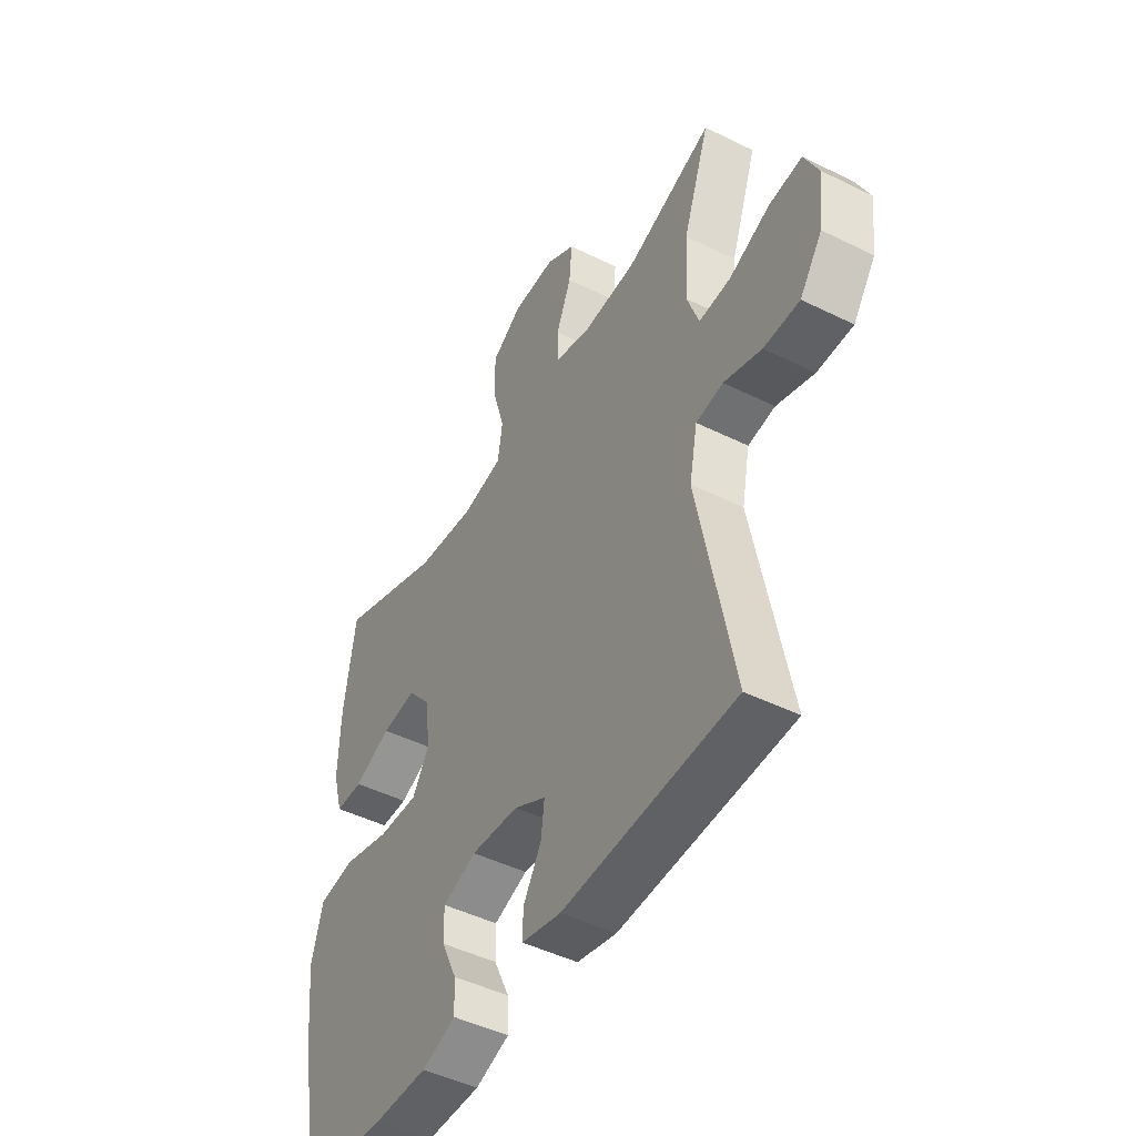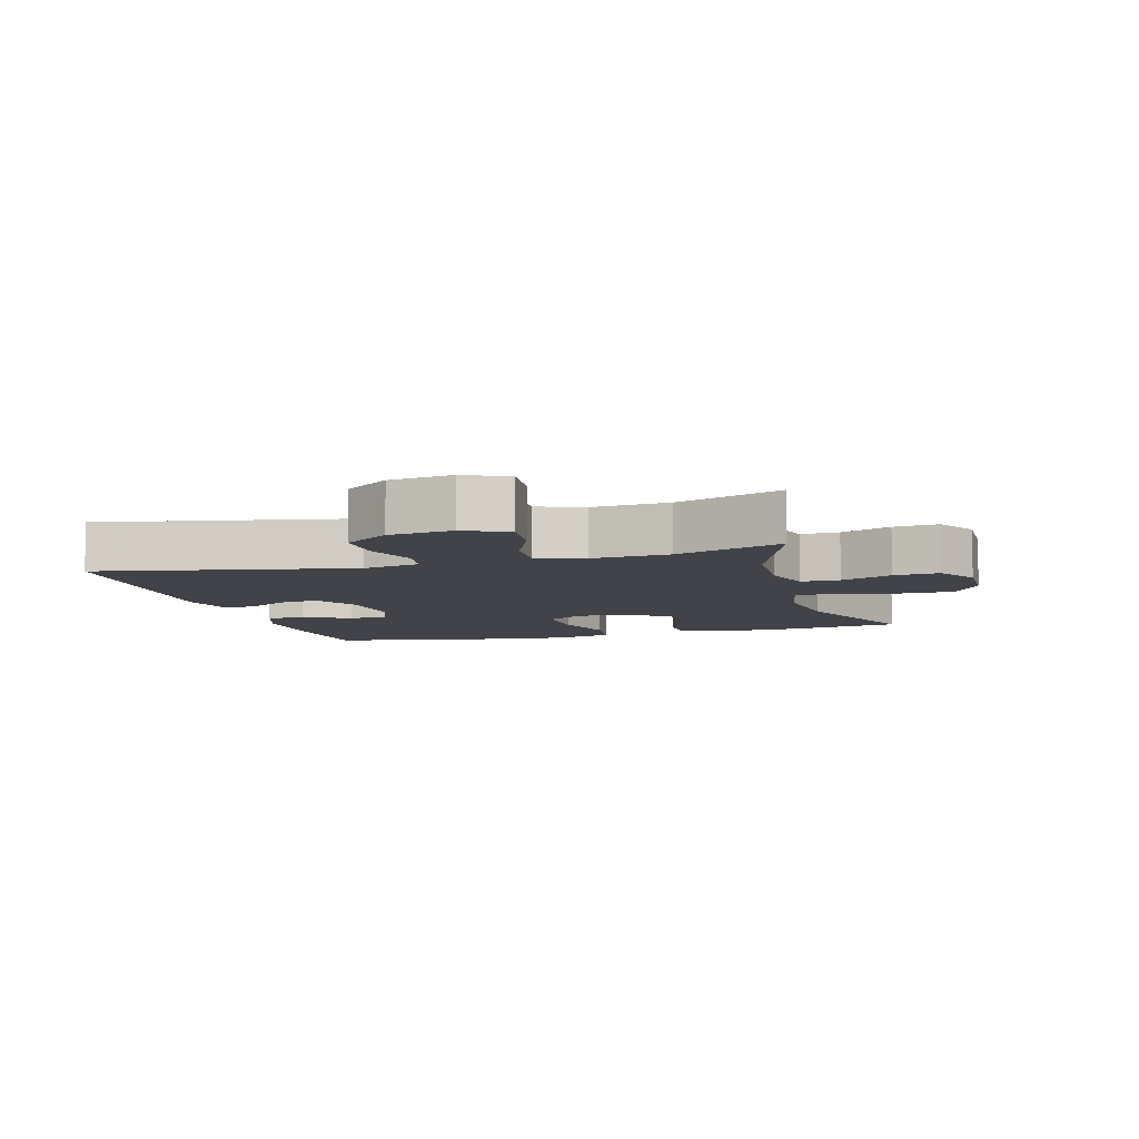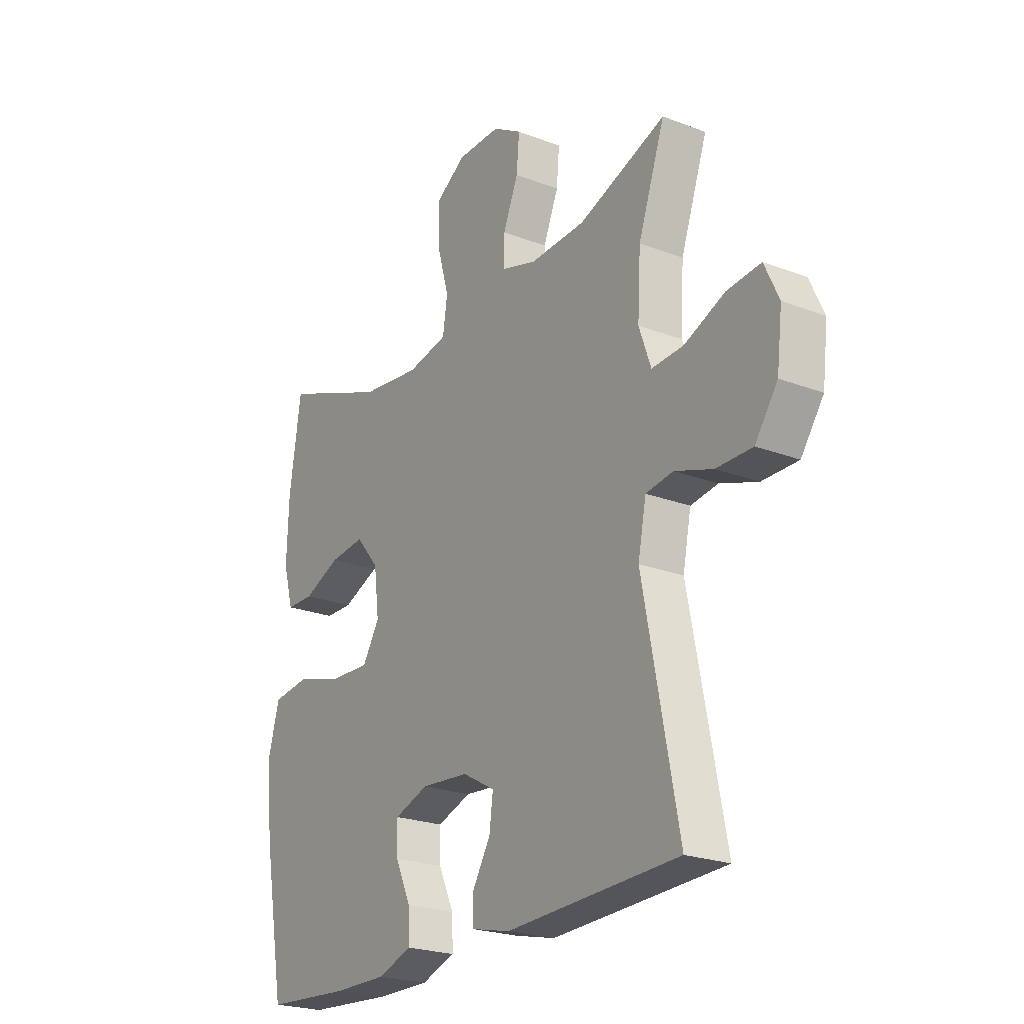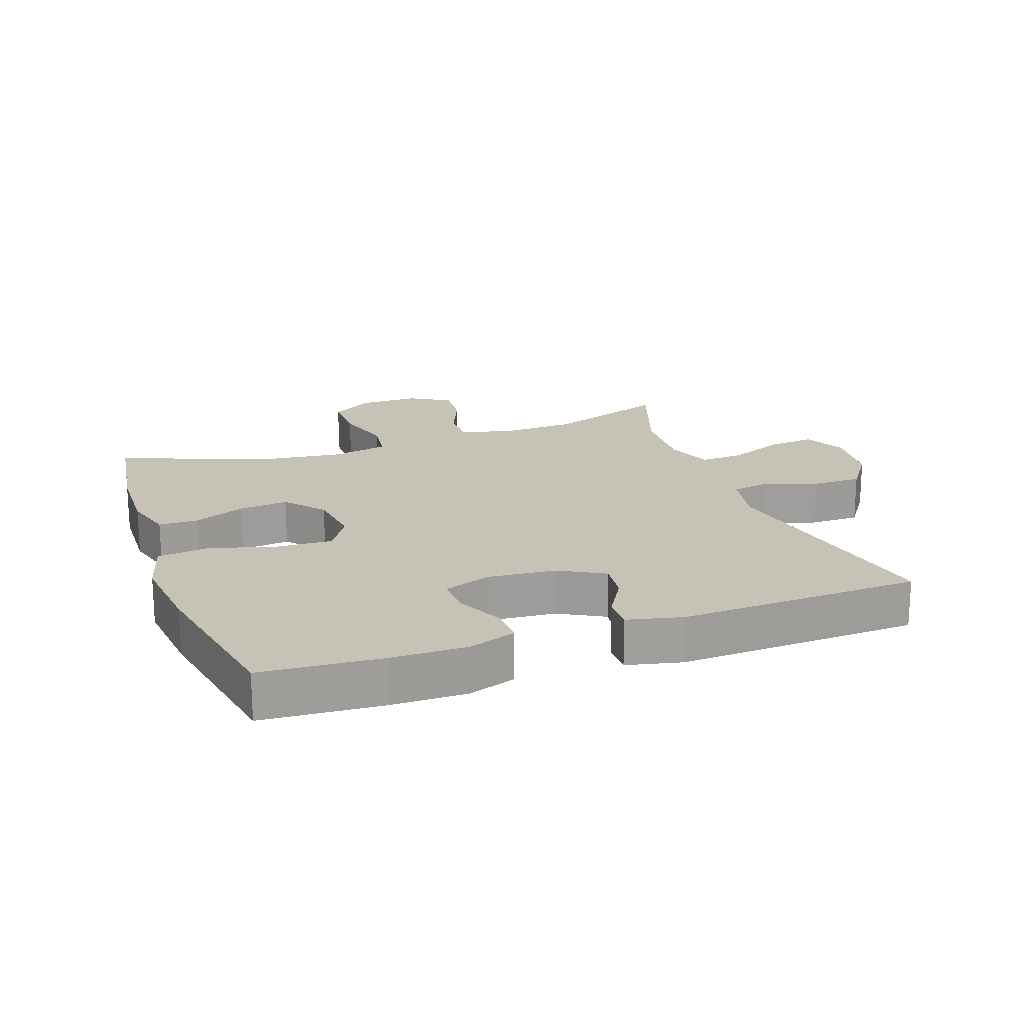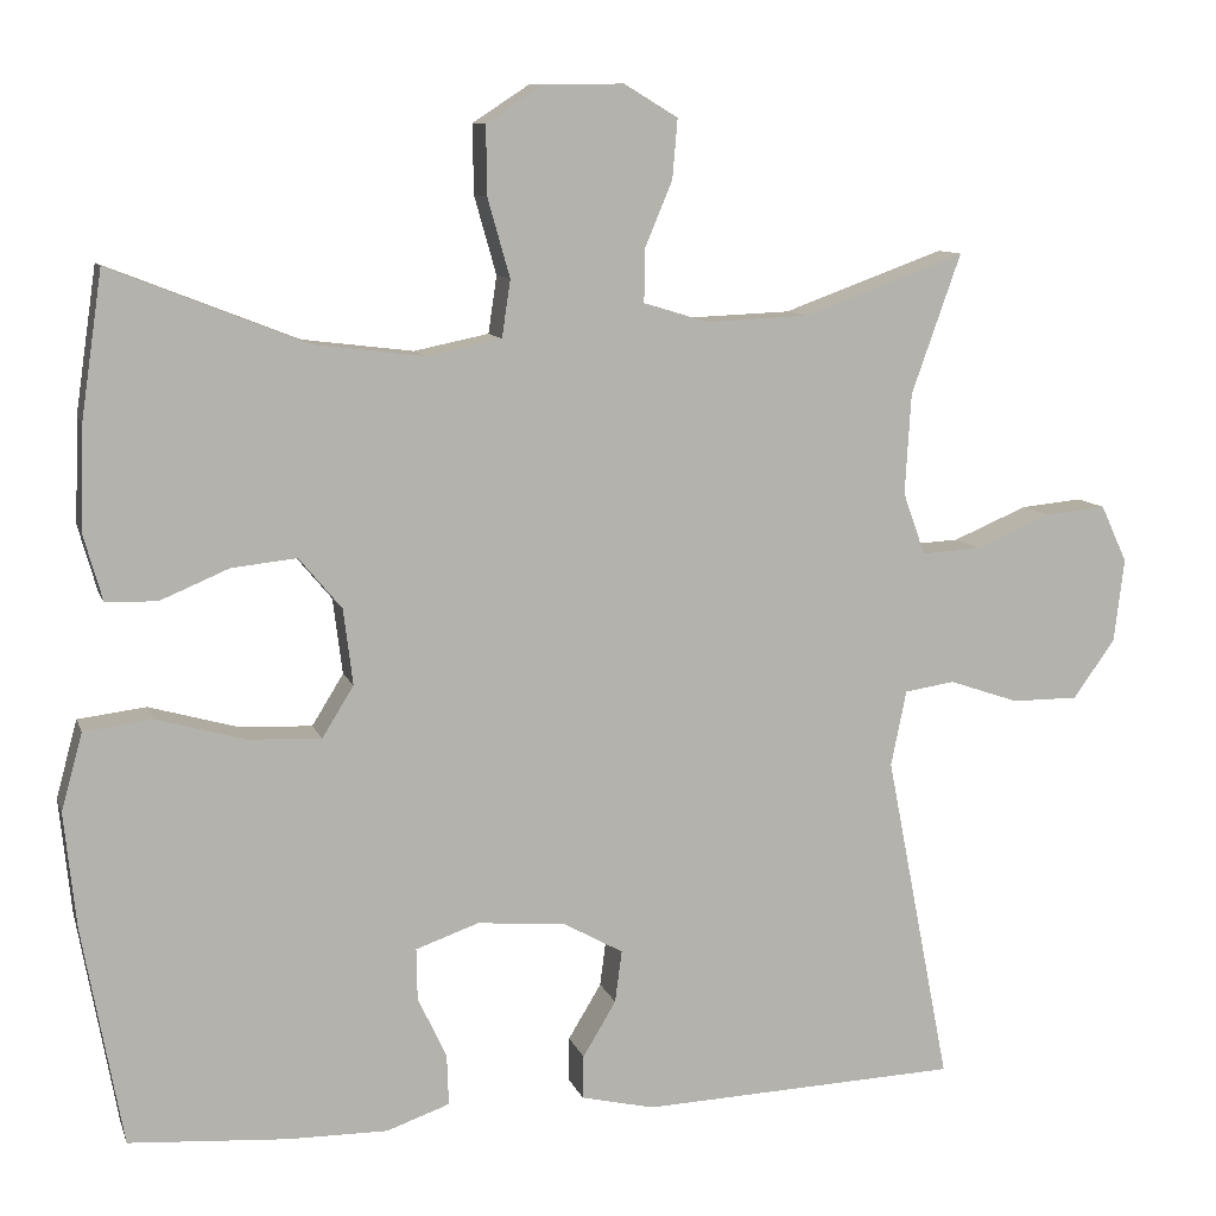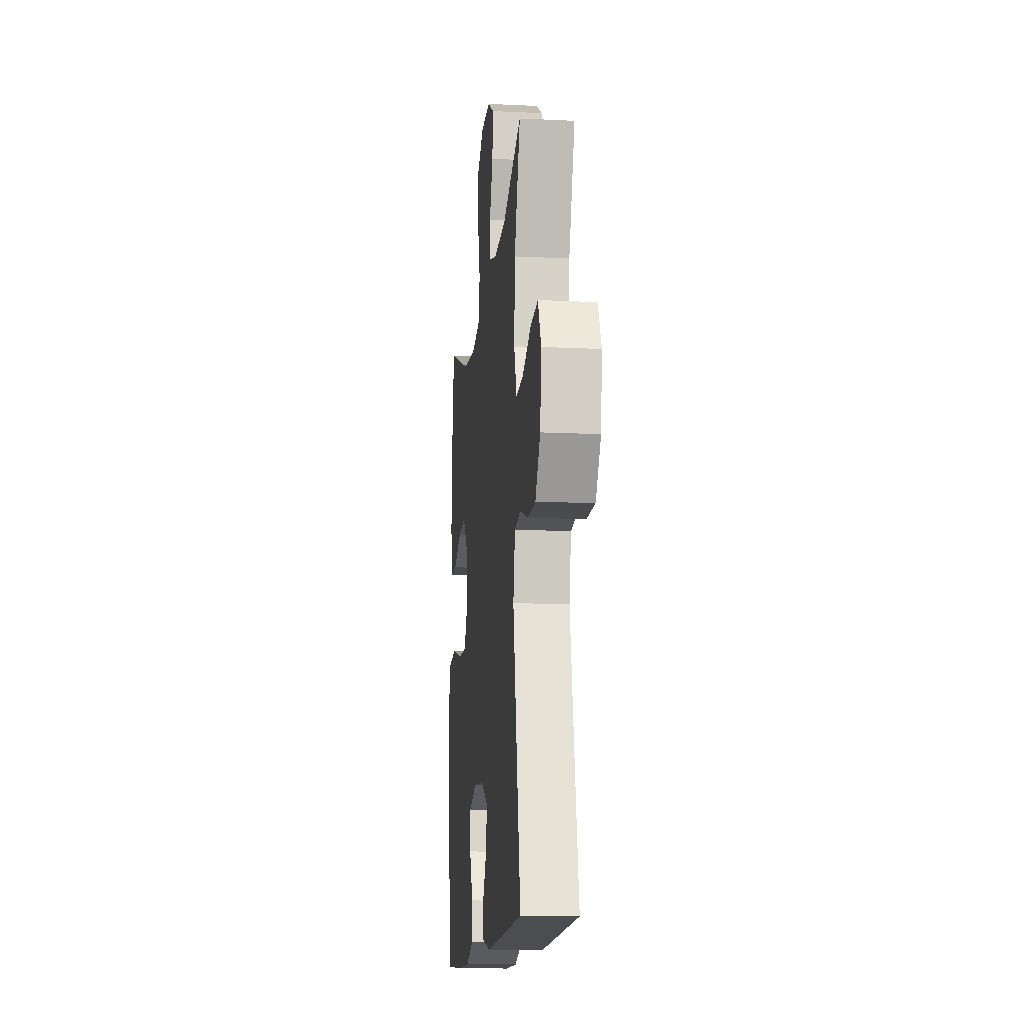
<metadata>
{"format":"obj","ext":"obj","renderer":"f3d","projection":"perspective","resolution":1024,"background":"white","views":[{"elev":-46.9,"azim":-119.3,"up":"+Z"},{"elev":-7.6,"azim":-74.2,"up":"+Y"},{"elev":-23.1,"azim":-123.0,"up":"+Z"},{"elev":19.2,"azim":160.3,"up":"+Y"},{"elev":9.9,"azim":165.0,"up":"+Z"},{"elev":-13.9,"azim":-96.1,"up":"+Z"}]}
</metadata>
<code>
v 0.5 0.07 0.5
v 0.525 0.07 0.329
v 0.529 0.07 0.207
v 0.507 0.07 0.129
v 0.447 0.07 0.128
v 0.366 0.07 0.162
v 0.29 0.07 0.17
v 0.24 0.07 0.11
v 0.229 0.07 0.021
v 0.266 0.07 -0.039
v 0.353 0.07 -0.035
v 0.456 0.07 -0.006
v 0.536 0.07 -0.016
v 0.561 0.07 -0.107
v 0.547 0.07 -0.242
v 0.5 0.07 -0.5
v 0.314 0.07 -0.513
v 0.197 0.07 -0.514
v 0.123 0.07 -0.488
v 0.125 0.07 -0.429
v 0.159 0.07 -0.356
v 0.16 0.07 -0.296
v 0.086 0.07 -0.27
v -0.018 0.07 -0.279
v -0.088 0.07 -0.318
v -0.08 0.07 -0.379
v -0.041 0.07 -0.444
v -0.04 0.07 -0.495
v -0.126 0.07 -0.515
v -0.5 0.07 -0.5
v -0.424 0.07 -0.111
v -0.442 0.07 -0.022
v -0.501 0.07 -0.013
v -0.583 0.07 -0.041
v -0.661 0.07 -0.041
v -0.71 0.07 0.028
v -0.722 0.07 0.126
v -0.691 0.07 0.193
v -0.618 0.07 0.186
v -0.53 0.07 0.149
v -0.461 0.07 0.145
v -0.435 0.07 0.218
v -0.442 0.07 0.336
v -0.5 0.07 0.5
v -0.31 0.07 0.431
v -0.19 0.07 0.426
v -0.114 0.07 0.449
v -0.114 0.07 0.509
v -0.147 0.07 0.588
v -0.153 0.07 0.658
v -0.09 0.07 0.696
v 0.004 0.07 0.695
v 0.07 0.07 0.652
v 0.069 0.07 0.571
v 0.043 0.07 0.479
v 0.053 0.07 0.412
v 0.141 0.07 0.394
v 0.271 0.07 0.41
v 0.5 0 0.5
v 0.525 0 0.329
v 0.529 0 0.207
v 0.507 0 0.129
v 0.447 0 0.128
v 0.366 0 0.162
v 0.29 0 0.17
v 0.24 0 0.11
v 0.229 0 0.021
v 0.266 0 -0.039
v 0.353 0 -0.035
v 0.456 0 -0.006
v 0.536 0 -0.016
v 0.561 0 -0.107
v 0.547 0 -0.242
v 0.5 0 -0.5
v 0.314 0 -0.513
v 0.197 0 -0.514
v 0.123 0 -0.488
v 0.125 0 -0.429
v 0.159 0 -0.356
v 0.16 0 -0.296
v 0.086 0 -0.27
v -0.018 0 -0.279
v -0.088 0 -0.318
v -0.08 0 -0.379
v -0.041 0 -0.444
v -0.04 0 -0.495
v -0.126 0 -0.515
v -0.5 0 -0.5
v -0.424 0 -0.111
v -0.442 0 -0.022
v -0.501 0 -0.013
v -0.583 0 -0.041
v -0.661 0 -0.041
v -0.71 0 0.028
v -0.722 0 0.126
v -0.691 0 0.193
v -0.618 0 0.186
v -0.53 0 0.149
v -0.461 0 0.145
v -0.435 0 0.218
v -0.442 0 0.336
v -0.5 0 0.5
v -0.31 0 0.431
v -0.19 0 0.426
v -0.114 0 0.449
v -0.114 0 0.509
v -0.147 0 0.588
v -0.153 0 0.658
v -0.09 0 0.696
v 0.004 0 0.695
v 0.07 0 0.652
v 0.069 0 0.571
v 0.043 0 0.479
v 0.053 0 0.412
v 0.141 0 0.394
v 0.271 0 0.41
f 52 53 54 55
f 52 55 56
f 51 52 56
f 48 49 50 51
f 47 48 51 56
f 46 47 56
f 45 46 56 57
f 43 44 45
f 42 43 45 57
f 37 38 39 40
f 37 40 41
f 36 37 41
f 33 34 35 36
f 32 33 36 41
f 31 32 41 42
f 29 30 31
f 26 27 28 29
f 25 26 29 31
f 24 25 31 42
f 18 19 20 21
f 18 21 22
f 17 18 22
f 16 17 22
f 15 16 22
f 14 15 22 23
f 11 12 13 14
f 10 11 14 23
f 3 4 5 6
f 3 6 7
f 58 1 2 3
f 58 3 7
f 57 58 7 8
f 42 57 8 9
f 23 24 42
f 9 10 23 42
f 113 112 111 110
f 114 113 110
f 114 110 109
f 109 108 107 106
f 114 109 106 105
f 114 105 104
f 115 114 104 103
f 103 102 101
f 115 103 101 100
f 98 97 96 95
f 99 98 95
f 99 95 94
f 94 93 92 91
f 99 94 91 90
f 100 99 90 89
f 89 88 87
f 87 86 85 84
f 89 87 84 83
f 100 89 83 82
f 79 78 77 76
f 80 79 76
f 80 76 75
f 80 75 74
f 80 74 73
f 81 80 73 72
f 72 71 70 69
f 81 72 69 68
f 64 63 62 61
f 65 64 61
f 61 60 59 116
f 65 61 116
f 66 65 116 115
f 67 66 115 100
f 100 82 81
f 100 81 68 67
f 1 59 60 2
f 2 60 61 3
f 3 61 62 4
f 4 62 63 5
f 5 63 64 6
f 6 64 65 7
f 7 65 66 8
f 8 66 67 9
f 9 67 68 10
f 10 68 69 11
f 11 69 70 12
f 12 70 71 13
f 13 71 72 14
f 14 72 73 15
f 15 73 74 16
f 16 74 75 17
f 17 75 76 18
f 18 76 77 19
f 19 77 78 20
f 20 78 79 21
f 21 79 80 22
f 22 80 81 23
f 23 81 82 24
f 24 82 83 25
f 25 83 84 26
f 26 84 85 27
f 27 85 86 28
f 28 86 87 29
f 29 87 88 30
f 30 88 89 31
f 31 89 90 32
f 32 90 91 33
f 33 91 92 34
f 34 92 93 35
f 35 93 94 36
f 36 94 95 37
f 37 95 96 38
f 38 96 97 39
f 39 97 98 40
f 40 98 99 41
f 41 99 100 42
f 42 100 101 43
f 43 101 102 44
f 44 102 103 45
f 45 103 104 46
f 46 104 105 47
f 47 105 106 48
f 48 106 107 49
f 49 107 108 50
f 50 108 109 51
f 51 109 110 52
f 52 110 111 53
f 53 111 112 54
f 54 112 113 55
f 55 113 114 56
f 56 114 115 57
f 57 115 116 58
f 58 116 59 1

</code>
